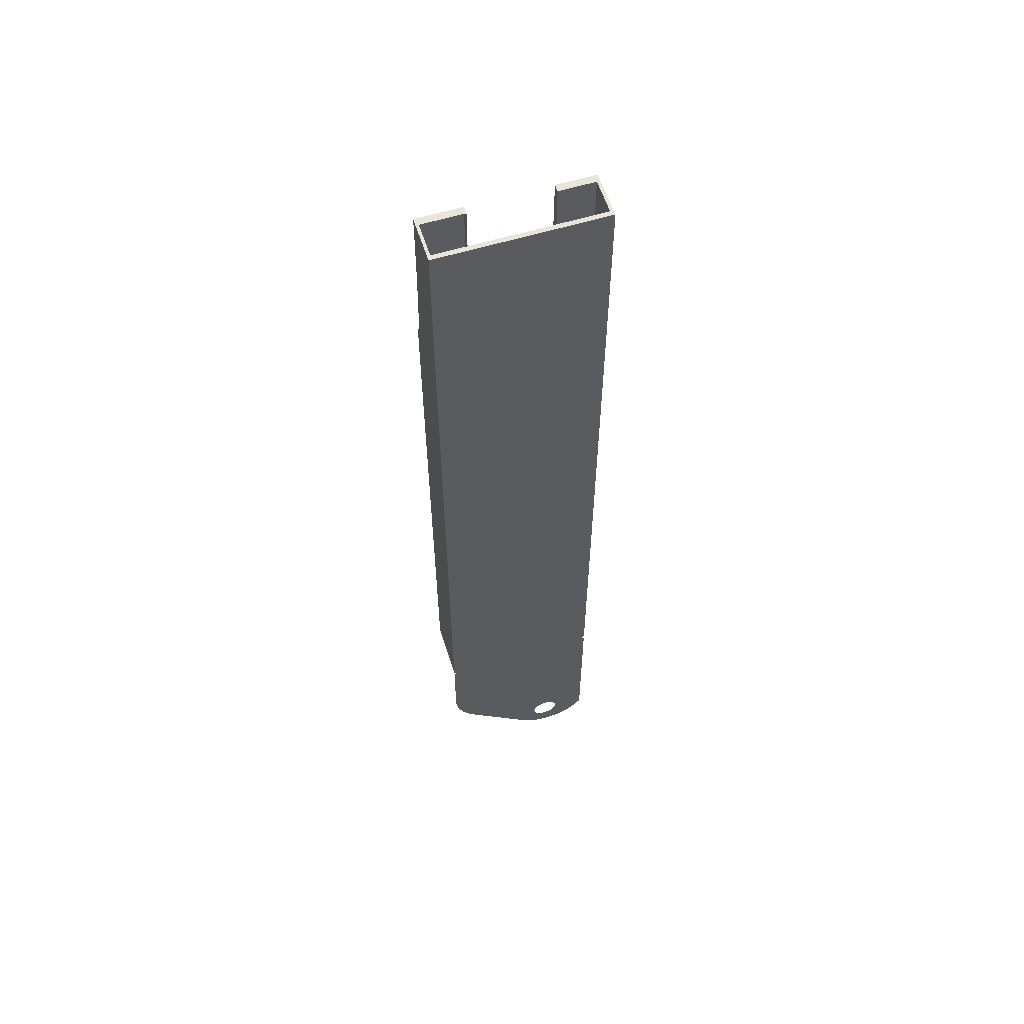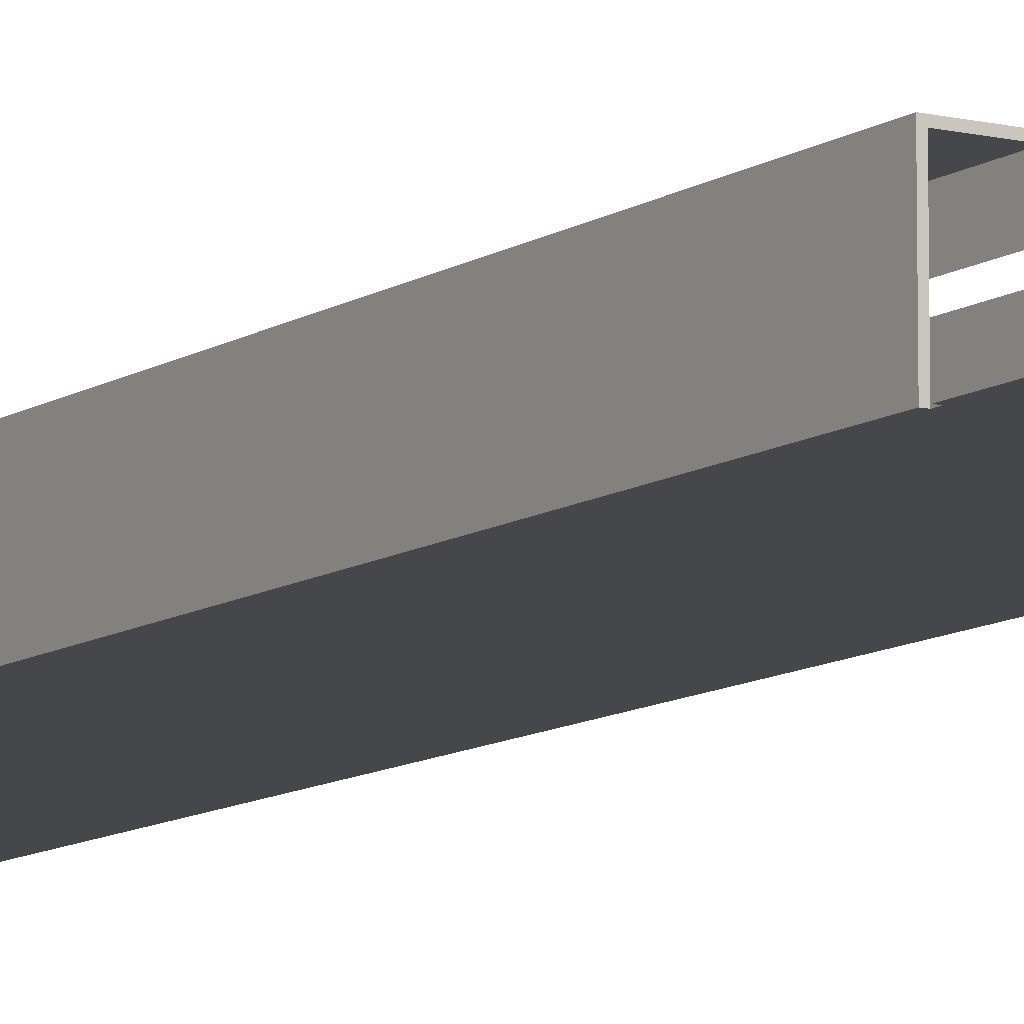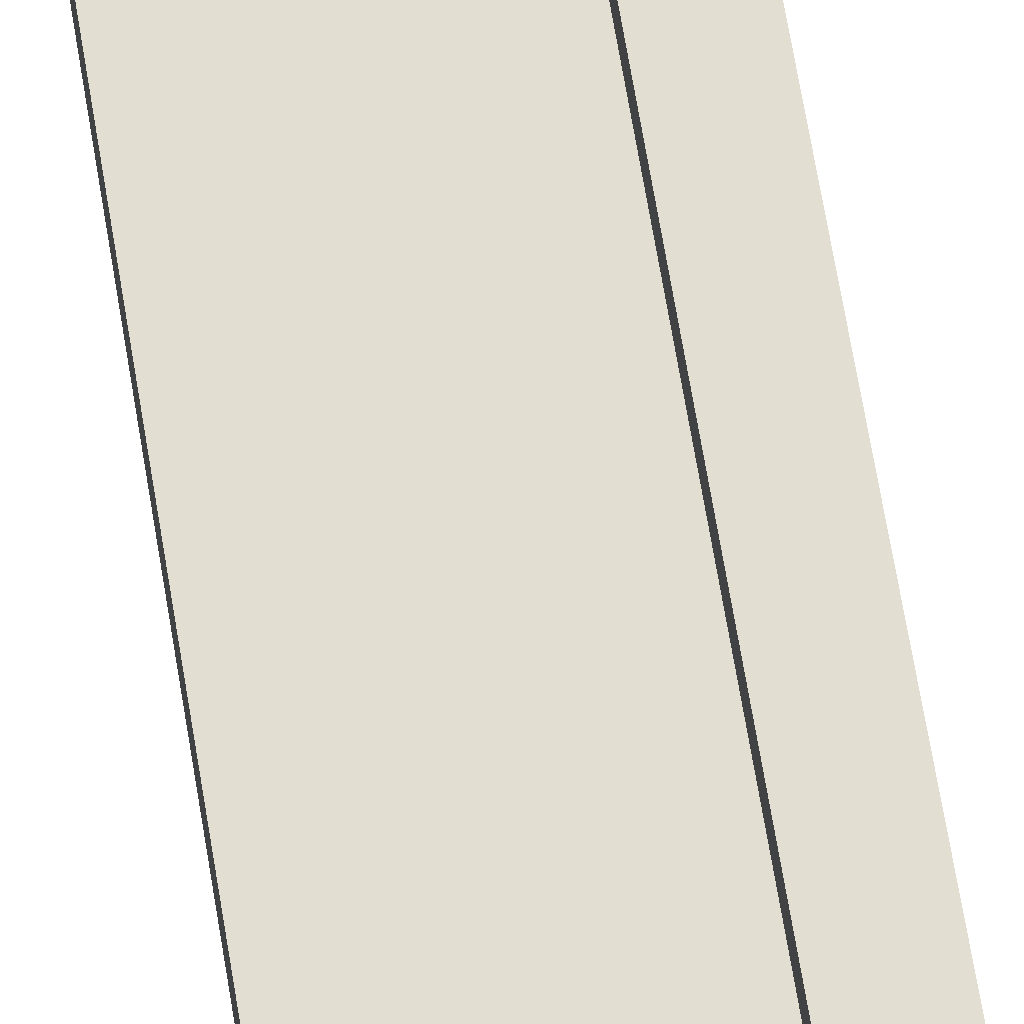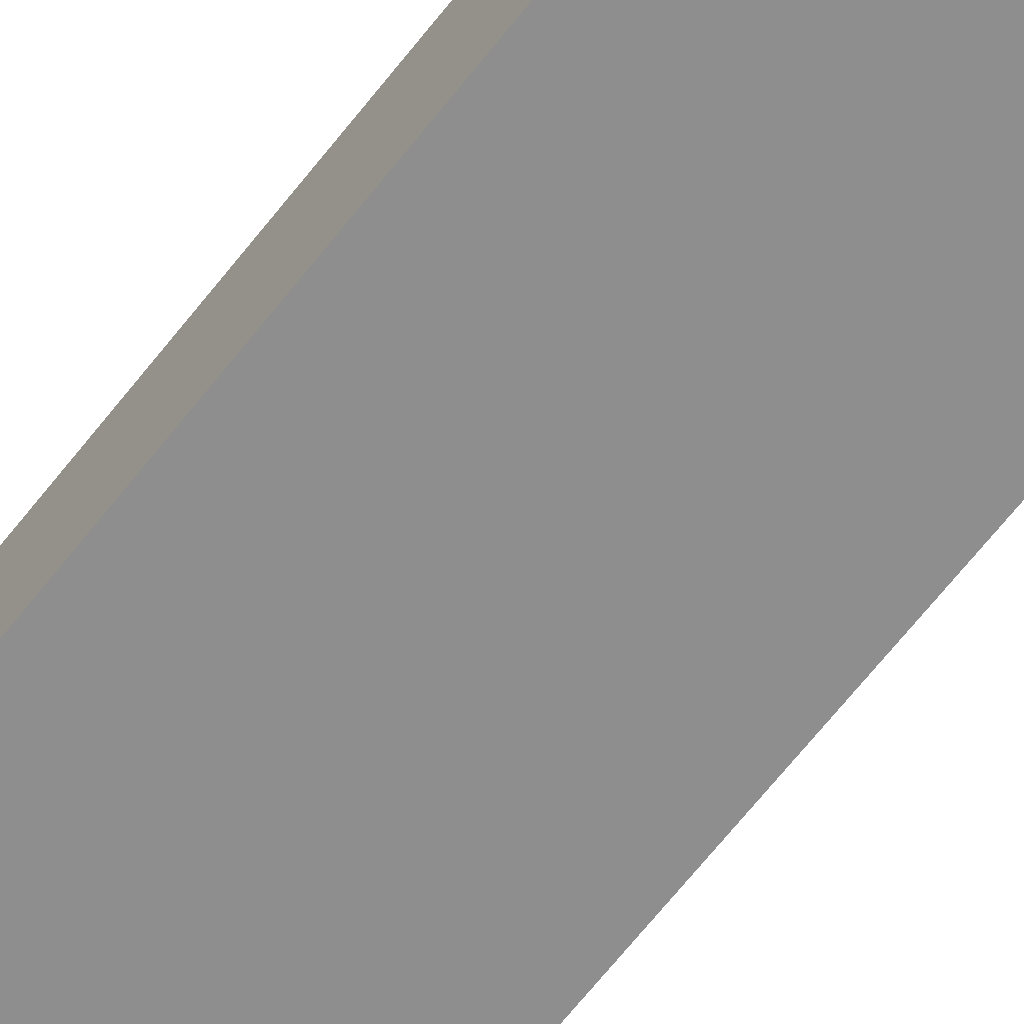
<metadata>
{"format":"obj","ext":"obj","renderer":"f3d","projection":"perspective","resolution":1024,"background":"white","views":[{"elev":58.6,"azim":-17.6,"up":"+Z"},{"elev":-10.2,"azim":148.0,"up":"+Y"},{"elev":67.6,"azim":-9.4,"up":"+Y"},{"elev":-65.0,"azim":-37.8,"up":"+Y"}]}
</metadata>
<code>
o #ID5
v 0.1301 0.03639 0.509
v 0.06851 0.03513 0.5318
v 0.1301 0.03513 0.5318
v 0.06851 0.03639 0.509
v 0.1301 0.03784 0.4861
v 0.06851 0.03784 0.4861
v 0.06851 0.03164 0.6691
v 0.06851 0.0196 -0.5683
v 0.06851 0.0196 0.6691
v 0.06851 0.03174 0.6462
v 0.06851 0.03203 0.6233
v 0.06851 0.04834 -0.5683
v 0.06851 0.03251 0.6004
v 0.06851 0.03319 0.5776
v 0.06851 0.03406 0.5547
v 0.06851 0.03513 0.5318
v 0.06851 0.03639 0.509
v 0.06851 0.03784 0.4861
v 0.06851 0.03949 0.4633
v 0.06851 0.04133 0.4405
v 0.06851 0.0425 0.4274
v 0.06851 0.04281 0.4245
v 0.06851 0.04322 0.4217
v 0.06851 0.04373 0.4189
v 0.06851 0.04435 0.4161
v 0.06851 0.04506 0.4133
v 0.06851 0.04588 0.4106
v 0.06851 0.0468 0.4078
v 0.06851 0.04782 0.4052
v 0.06851 0.04894 0.4025
v 0.06851 0.05285 -0.5683
v 0.06851 0.05015 0.3999
v 0.06851 0.05145 0.3974
v 0.06851 0.05285 0.3949
v 0.06851 0.03406 0.5547
v 0.1301 0.03406 0.5547
v 0.1301 0.04834 -0.5683
v 0.1301 -0.04344 0.6691
v 0.1301 -0.04344 -0.5683
v 0.1301 -0.03592 0.6691
v 0.1301 0.03203 0.6233
v 0.1301 0.03174 0.6462
v 0.1301 0.03164 0.6691
v 0.1301 0.03251 0.6004
v 0.1301 0.03319 0.5776
v 0.1301 0.03406 0.5547
v 0.1301 0.03513 0.5318
v 0.1301 0.03639 0.509
v 0.1301 0.03784 0.4861
v 0.1301 0.03949 0.4633
v 0.1301 0.04133 0.4405
v 0.1301 0.0425 0.4274
v 0.1301 0.04281 0.4245
v 0.1301 0.04322 0.4217
v 0.1301 0.04373 0.4189
v 0.1301 0.04435 0.4161
v 0.1301 0.04506 0.4133
v 0.1301 0.04588 0.4106
v 0.1301 0.0468 0.4078
v 0.1301 0.04782 0.4052
v 0.1301 0.04894 0.4025
v 0.1301 0.05285 -0.5683
v 0.1301 0.05015 0.3999
v 0.1301 0.05145 0.3974
v 0.1301 0.05285 0.3949
v 0.1301 0.03949 0.4633
v 0.06851 0.03949 0.4633
v 0.1256 0.04834 -0.5683
v 0.1301 0.05285 -0.5683
v 0.1301 0.04834 -0.5683
v 0.06851 0.05285 -0.5683
v 0.07152 0.04834 -0.5683
v 0.06851 0.04834 -0.5683
v 0.07152 0.0196 -0.5683
v 0.06851 0.04834 -0.5683
v 0.07152 0.04834 -0.5683
v 0.06851 0.0196 -0.5683
v 0.1301 0.03164 0.6691
v 0.1251 0.0196 0.6691
v 0.1301 -0.03592 0.6691
v 0.06851 0.03164 0.6691
v 0.06851 0.0196 0.6691
v 0.1251 -0.03592 0.6691
v 0.1301 0.03174 0.6462
v 0.06851 0.03164 0.6691
v 0.1301 0.03164 0.6691
v 0.06851 0.03174 0.6462
v 0.1301 0.03203 0.6233
v 0.06851 0.03203 0.6233
v 0.1301 0.03251 0.6004
v 0.06851 0.03251 0.6004
v 0.1301 0.03319 0.5776
v 0.06851 0.03319 0.5776
v 0.1301 0.04133 0.4405
v 0.06851 0.04133 0.4405
v 0.1301 0.0425 0.4274
v 0.06851 0.0425 0.4274
v 0.1301 0.04281 0.4245
v 0.06851 0.0425 0.4274
v 0.1301 0.0425 0.4274
v 0.06851 0.04281 0.4245
v 0.1301 0.04322 0.4217
v 0.06851 0.04322 0.4217
v 0.1301 0.04373 0.4189
v 0.06851 0.04373 0.4189
v 0.1301 0.04435 0.4161
v 0.06851 0.04435 0.4161
v 0.1301 0.04506 0.4133
v 0.06851 0.04506 0.4133
v 0.1301 0.04588 0.4106
v 0.06851 0.04588 0.4106
v 0.1301 0.0468 0.4078
v 0.06851 0.0468 0.4078
v 0.1301 0.04782 0.4052
v 0.06851 0.04782 0.4052
v 0.1301 0.04894 0.4025
v 0.06851 0.04894 0.4025
v 0.1301 0.05015 0.3999
v 0.06851 0.05015 0.3999
v 0.1301 0.05145 0.3974
v 0.06851 0.05145 0.3974
v 0.1301 0.05285 0.3949
v 0.06851 0.05285 0.3949
v 0.1301 0.05285 -0.5683
v 0.06851 0.05285 0.3949
v 0.1301 0.05285 0.3949
v 0.06851 0.05285 -0.5683
v -0.1332 -0.04344 -0.6971
v -0.1302 -0.04344 -0.5754
v -0.1332 -0.04344 -0.5754
v -0.09663 -0.04344 -0.7802
v 0.04874 -0.04344 -0.8225
v 0.05459 -0.04344 -0.8218
v 0.04326 -0.04344 -0.8247
v 0.03854 -0.04344 -0.8282
v 0.0349 -0.04344 -0.8328
v 0.006843 -0.04344 -0.875
v 0.03257 -0.04344 -0.8382
v 0.03173 -0.04344 -0.8441
v 0.03242 -0.04344 -0.8499
v 0.03461 -0.04344 -0.8554
v 0.03813 -0.04344 -0.8601
v 0.04276 -0.04344 -0.8637
v 0.04818 -0.04344 -0.8661
v 0.05401 -0.04344 -0.8669
v 0.1152 -0.04344 -0.8749
v 0.1059 -0.04344 -0.8822
v 0.01618 -0.04344 -0.8823
v 0.09557 -0.04344 -0.8882
v 0.02651 -0.04344 -0.8882
v 0.0845 -0.04344 -0.8925
v 0.03759 -0.04344 -0.8925
v 0.0729 -0.04344 -0.8951
v 0.04919 -0.04344 -0.8951
v 0.06105 -0.04344 -0.896
v -0.1332 -0.04344 -0.5683
v 0.1301 -0.04344 0.6691
v -0.1332 -0.04344 0.6691
v 0.1256 -0.04344 -0.5683
v -0.1302 -0.04344 -0.5683
v 0.1256 -0.04344 -0.5754
v 0.1301 -0.04344 -0.5754
v 0.1301 -0.04344 -0.8564
v -0.1329 -0.04344 -0.7049
v -0.1321 -0.04344 -0.7126
v -0.1308 -0.04344 -0.7203
v -0.1289 -0.04344 -0.7279
v 0.06583 -0.04344 -0.8249
v -0.1265 -0.04344 -0.7353
v -0.1237 -0.04344 -0.7425
v 0.06042 -0.04344 -0.8226
v -0.1203 -0.04344 -0.7495
v -0.1164 -0.04344 -0.7563
v -0.1121 -0.04344 -0.7628
v -0.1074 -0.04344 -0.7689
v -0.1022 -0.04344 -0.7748
v 0.07046 -0.04344 -0.8286
v 0.07398 -0.04344 -0.8333
v 0.07617 -0.04344 -0.8388
v 0.07686 -0.04344 -0.8446
v 0.07602 -0.04344 -0.8505
v 0.07369 -0.04344 -0.8559
v 0.07005 -0.04344 -0.8605
v 0.1233 -0.04344 -0.8662
v 0.06533 -0.04344 -0.864
v 0.05986 -0.04344 -0.8662
v 0.1301 -0.04344 -0.5683
v 0.1301 -0.04344 -0.5683
v 0.1256 0.04834 -0.5683
v 0.1301 0.04834 -0.5683
v 0.1256 -0.04344 -0.5683
v 0.1301 -0.03592 0.6691
v -0.1332 -0.04344 0.6691
v 0.1301 -0.04344 0.6691
v 0.1251 -0.03592 0.6691
v -0.1286 -0.03592 0.6691
v -0.1332 -0.03592 0.6691
v 0.07152 0.0196 -0.5754
v 0.06851 0.0196 -0.5683
v 0.07152 0.0196 -0.5683
v 0.06851 0.0196 -0.5754
v -0.1332 -0.04344 0.6691
v -0.1332 0.04834 -0.5683
v -0.1332 -0.04344 -0.5683
v -0.1332 -0.03592 0.6691
v -0.1332 0.03203 0.6233
v -0.1332 0.03174 0.6462
v -0.1332 0.03164 0.6691
v -0.1332 0.03251 0.6004
v -0.1332 0.03319 0.5776
v -0.1332 0.03406 0.5547
v -0.1332 0.03513 0.5318
v -0.1332 0.03639 0.509
v -0.1332 0.03784 0.4861
v -0.1332 0.03949 0.4633
v -0.1332 0.04133 0.4405
v -0.1332 0.0425 0.4274
v -0.1332 0.04281 0.4245
v -0.1332 0.04322 0.4217
v -0.1332 0.04373 0.4189
v -0.1332 0.04435 0.4161
v -0.1332 0.04506 0.4133
v -0.1332 0.04588 0.4106
v -0.1332 0.0468 0.4078
v -0.1332 0.04782 0.4052
v -0.1332 0.04894 0.4025
v -0.1332 0.05285 -0.5683
v -0.1332 0.05015 0.3999
v -0.1332 0.05145 0.3974
v -0.1332 0.05285 0.3949
v -0.1332 -0.04344 -0.5683
v -0.1302 0.04834 -0.5683
v -0.1302 -0.04344 -0.5683
v -0.1332 0.04834 -0.5683
v -0.1302 0.04834 -0.5754
v -0.1332 -0.04344 -0.5754
v -0.1302 -0.04344 -0.5754
v -0.1332 0.04834 -0.5754
v -0.1332 0.03164 0.6691
v -0.0615 0.0196 0.6691
v -0.0615 0.03164 0.6691
v -0.1286 0.0196 0.6691
v -0.1332 -0.03592 0.6691
v -0.1286 -0.03592 0.6691
v -0.06451 0.04834 -0.5683
v -0.0615 0.05285 -0.5683
v -0.0615 0.04834 -0.5683
v -0.1332 0.05285 -0.5683
v -0.1302 0.04834 -0.5683
v -0.1332 0.04834 -0.5683
v -0.0615 0.03164 0.6691
v -0.1332 0.03174 0.6462
v -0.1332 0.03164 0.6691
v -0.0615 0.03174 0.6462
v -0.1332 0.03203 0.6233
v -0.0615 0.03203 0.6233
v -0.1332 0.03251 0.6004
v -0.0615 0.03251 0.6004
v -0.1332 0.03319 0.5776
v -0.0615 0.03319 0.5776
v -0.1332 0.03406 0.5547
v -0.0615 0.03406 0.5547
v -0.1332 0.03513 0.5318
v -0.0615 0.03513 0.5318
v -0.1332 0.03639 0.509
v -0.0615 0.03639 0.509
v -0.1332 0.03784 0.4861
v -0.0615 0.03784 0.4861
v -0.1332 0.03949 0.4633
v -0.0615 0.03949 0.4633
v -0.1332 0.04133 0.4405
v -0.0615 0.04133 0.4405
v -0.1332 0.0425 0.4274
v -0.0615 0.0425 0.4274
v -0.0615 0.0425 0.4274
v -0.1332 0.04281 0.4245
v -0.1332 0.0425 0.4274
v -0.0615 0.04281 0.4245
v -0.1332 0.04322 0.4217
v -0.0615 0.04322 0.4217
v -0.1332 0.04373 0.4189
v -0.0615 0.04373 0.4189
v -0.1332 0.04435 0.4161
v -0.0615 0.04435 0.4161
v -0.1332 0.04506 0.4133
v -0.0615 0.04506 0.4133
v -0.1332 0.04588 0.4106
v -0.0615 0.04588 0.4106
v -0.1332 0.0468 0.4078
v -0.0615 0.0468 0.4078
v -0.1332 0.04782 0.4052
v -0.0615 0.04782 0.4052
v -0.1332 0.04894 0.4025
v -0.0615 0.04894 0.4025
v -0.1332 0.05015 0.3999
v -0.0615 0.05015 0.3999
v -0.1332 0.05145 0.3974
v -0.0615 0.05145 0.3974
v -0.1332 0.05285 0.3949
v -0.0615 0.05285 0.3949
v -0.0615 0.05285 0.3949
v -0.1332 0.05285 -0.5683
v -0.1332 0.05285 0.3949
v -0.0615 0.05285 -0.5683
v -0.0615 0.04834 -0.5683
v -0.0615 0.0196 0.6691
v -0.0615 0.0196 -0.5683
v -0.0615 0.03203 0.6233
v -0.0615 0.03174 0.6462
v -0.0615 0.03164 0.6691
v -0.0615 0.03251 0.6004
v -0.0615 0.03319 0.5776
v -0.0615 0.03406 0.5547
v -0.0615 0.03513 0.5318
v -0.0615 0.03639 0.509
v -0.0615 0.03784 0.4861
v -0.0615 0.03949 0.4633
v -0.0615 0.04133 0.4405
v -0.0615 0.0425 0.4274
v -0.0615 0.04281 0.4245
v -0.0615 0.04322 0.4217
v -0.0615 0.04373 0.4189
v -0.0615 0.04435 0.4161
v -0.0615 0.04506 0.4133
v -0.0615 0.04588 0.4106
v -0.0615 0.0468 0.4078
v -0.0615 0.04782 0.4052
v -0.0615 0.04894 0.4025
v -0.0615 0.05285 -0.5683
v -0.0615 0.05015 0.3999
v -0.0615 0.05145 0.3974
v -0.0615 0.05285 0.3949
v -0.06451 0.0196 -0.5683
v -0.0615 0.04834 -0.5683
v -0.0615 0.0196 -0.5683
v -0.06451 0.04834 -0.5683
f 1 2 3
f 2 1 4
f 5 4 1
f 4 5 6
f 7 8 9
f 8 7 10
f 8 10 11
f 8 11 12
f 12 11 13
f 12 13 14
f 12 14 15
f 12 15 16
f 12 16 17
f 12 17 18
f 12 18 19
f 12 19 20
f 12 20 21
f 12 21 22
f 12 22 23
f 12 23 24
f 12 24 25
f 12 25 26
f 12 26 27
f 12 27 28
f 12 28 29
f 12 29 30
f 12 30 31
f 31 30 32
f 31 32 33
f 31 33 34
f 3 35 36
f 35 3 2
f 37 38 39
f 38 37 40
f 40 37 41
f 40 41 42
f 40 42 43
f 41 37 44
f 44 37 45
f 45 37 46
f 46 37 47
f 47 37 48
f 48 37 49
f 49 37 50
f 50 37 51
f 51 37 52
f 52 37 53
f 53 37 54
f 54 37 55
f 55 37 56
f 56 37 57
f 57 37 58
f 58 37 59
f 59 37 60
f 60 37 61
f 61 37 62
f 61 62 63
f 63 62 64
f 64 62 65
f 66 6 5
f 6 66 67
f 68 69 70
f 69 68 71
f 71 68 72
f 71 72 73
f 74 75 76
f 75 74 77
f 78 79 80
f 79 78 81
f 79 81 82
f 83 80 79
f 84 85 86
f 85 84 87
f 88 87 84
f 87 88 89
f 90 89 88
f 89 90 91
f 92 91 90
f 91 92 93
f 36 93 92
f 93 36 35
f 94 67 66
f 67 94 95
f 96 95 94
f 95 96 97
f 98 99 100
f 99 98 101
f 102 101 98
f 101 102 103
f 104 103 102
f 103 104 105
f 106 105 104
f 105 106 107
f 108 107 106
f 107 108 109
f 110 109 108
f 109 110 111
f 112 111 110
f 111 112 113
f 114 113 112
f 113 114 115
f 116 115 114
f 115 116 117
f 118 117 116
f 117 118 119
f 120 119 118
f 119 120 121
f 122 121 120
f 121 122 123
f 124 125 126
f 125 124 127
f 128 129 130
f 131 132 133
f 132 131 134
f 134 131 135
f 135 131 136
f 136 131 137
f 136 137 138
f 138 137 139
f 139 137 140
f 140 137 141
f 141 137 142
f 142 137 143
f 143 137 144
f 144 137 145
f 145 137 146
f 146 137 147
f 147 137 148
f 147 148 149
f 149 148 150
f 149 150 151
f 151 150 152
f 151 152 153
f 153 152 154
f 153 154 155
f 156 157 158
f 157 156 159
f 159 156 160
f 159 160 161
f 161 160 129
f 161 129 162
f 162 129 163
f 163 129 128
f 163 128 164
f 163 164 165
f 163 165 166
f 163 166 167
f 163 167 168
f 168 167 169
f 168 169 170
f 168 170 171
f 171 170 172
f 171 172 173
f 171 173 174
f 171 174 175
f 171 175 176
f 171 176 131
f 171 131 133
f 163 168 177
f 163 177 178
f 163 178 179
f 163 179 180
f 163 180 181
f 163 181 182
f 163 182 183
f 163 183 184
f 184 183 185
f 184 185 186
f 184 186 146
f 146 186 145
f 187 157 159
f 188 189 190
f 189 188 191
f 192 193 194
f 193 192 195
f 193 195 196
f 193 196 197
f 198 199 200
f 199 198 201
f 202 203 204
f 203 202 205
f 203 205 206
f 206 205 207
f 207 205 208
f 203 206 209
f 203 209 210
f 203 210 211
f 203 211 212
f 203 212 213
f 203 213 214
f 203 214 215
f 203 215 216
f 203 216 217
f 203 217 218
f 203 218 219
f 203 219 220
f 203 220 221
f 203 221 222
f 203 222 223
f 203 223 224
f 203 224 225
f 203 225 226
f 203 226 227
f 227 226 228
f 227 228 229
f 227 229 230
f 231 232 233
f 232 231 234
f 235 236 237
f 236 235 238
f 239 240 241
f 240 239 242
f 242 239 243
f 243 244 242
f 245 246 247
f 246 245 248
f 248 245 249
f 248 249 250
f 251 252 253
f 252 251 254
f 254 255 252
f 255 254 256
f 256 257 255
f 257 256 258
f 258 259 257
f 259 258 260
f 260 261 259
f 261 260 262
f 262 263 261
f 263 262 264
f 264 265 263
f 265 264 266
f 266 267 265
f 267 266 268
f 268 269 267
f 269 268 270
f 270 271 269
f 271 270 272
f 272 273 271
f 273 272 274
f 275 276 277
f 276 275 278
f 278 279 276
f 279 278 280
f 280 281 279
f 281 280 282
f 282 283 281
f 283 282 284
f 284 285 283
f 285 284 286
f 286 287 285
f 287 286 288
f 288 289 287
f 289 288 290
f 290 291 289
f 291 290 292
f 292 293 291
f 293 292 294
f 294 295 293
f 295 294 296
f 296 297 295
f 297 296 298
f 298 299 297
f 299 298 300
f 301 302 303
f 302 301 304
f 305 306 307
f 306 305 308
f 306 308 309
f 306 309 310
f 308 305 311
f 311 305 312
f 312 305 313
f 313 305 314
f 314 305 315
f 315 305 316
f 316 305 317
f 317 305 318
f 318 305 319
f 319 305 320
f 320 305 321
f 321 305 322
f 322 305 323
f 323 305 324
f 324 305 325
f 325 305 326
f 326 305 327
f 327 305 328
f 328 305 329
f 328 329 330
f 330 329 331
f 331 329 332
f 333 334 335
f 334 333 336

</code>
